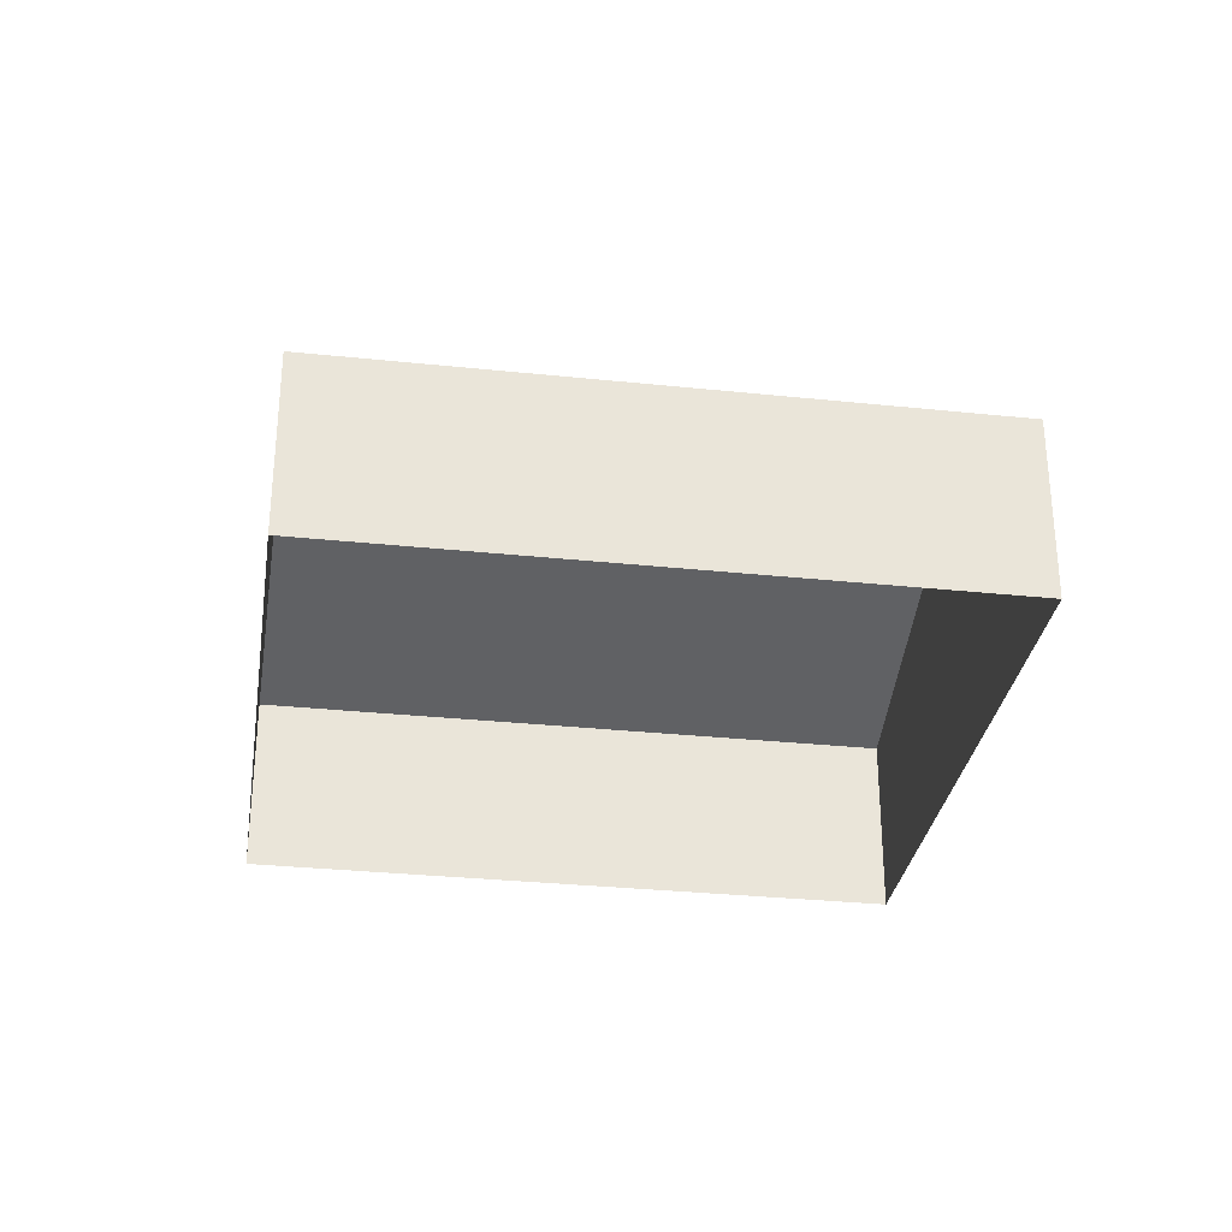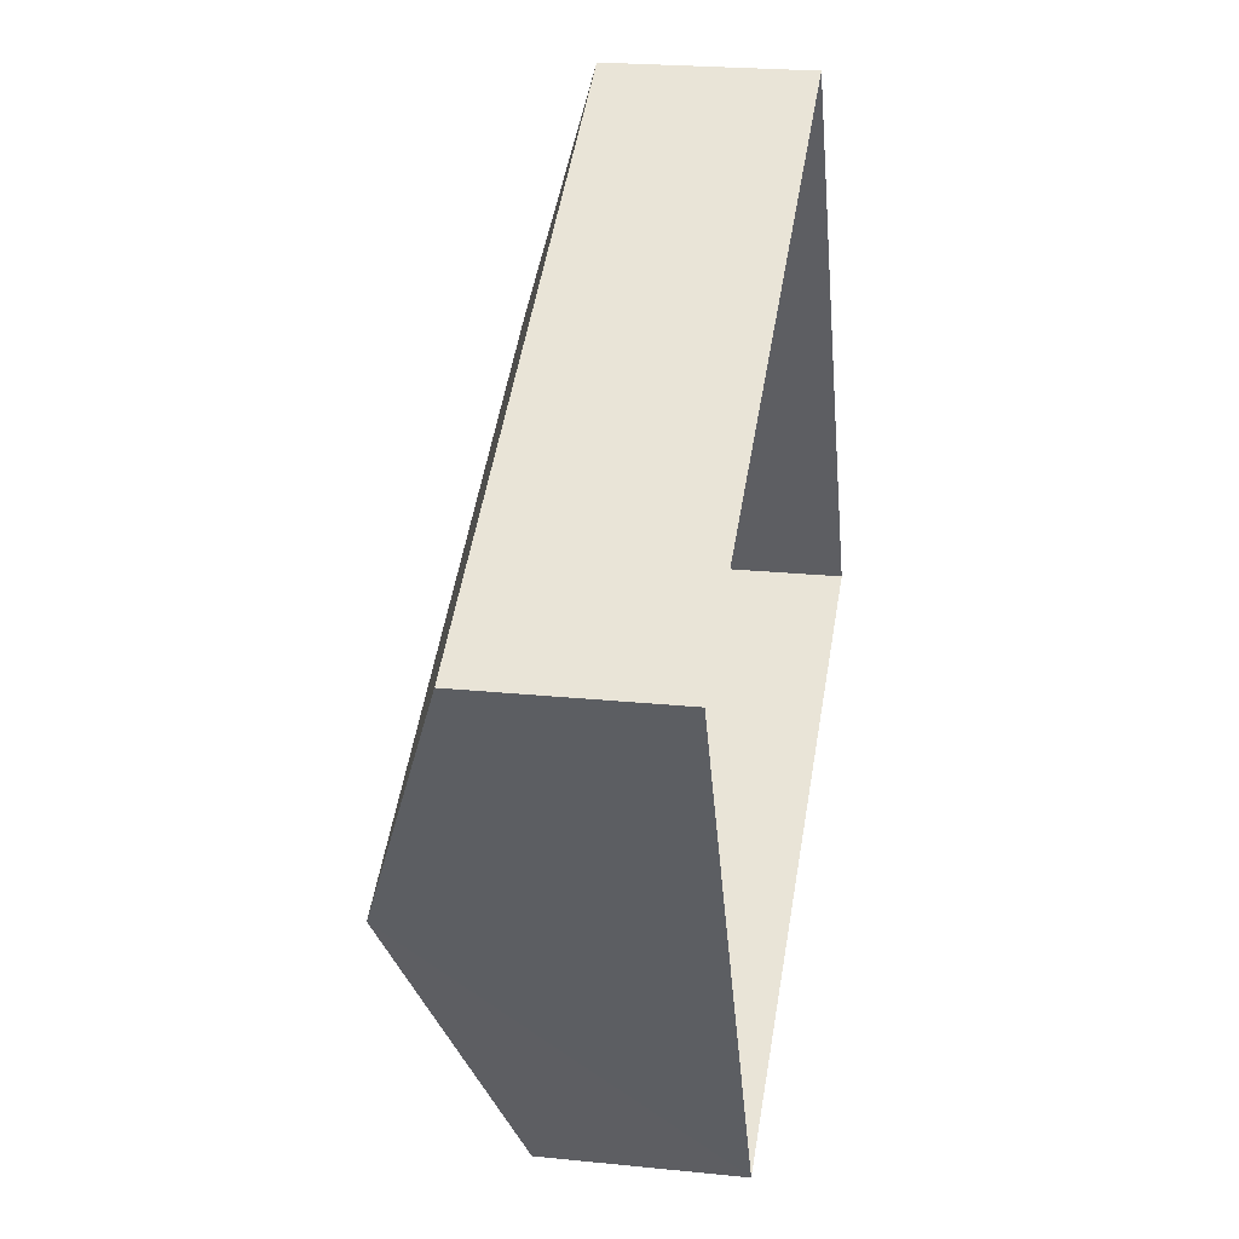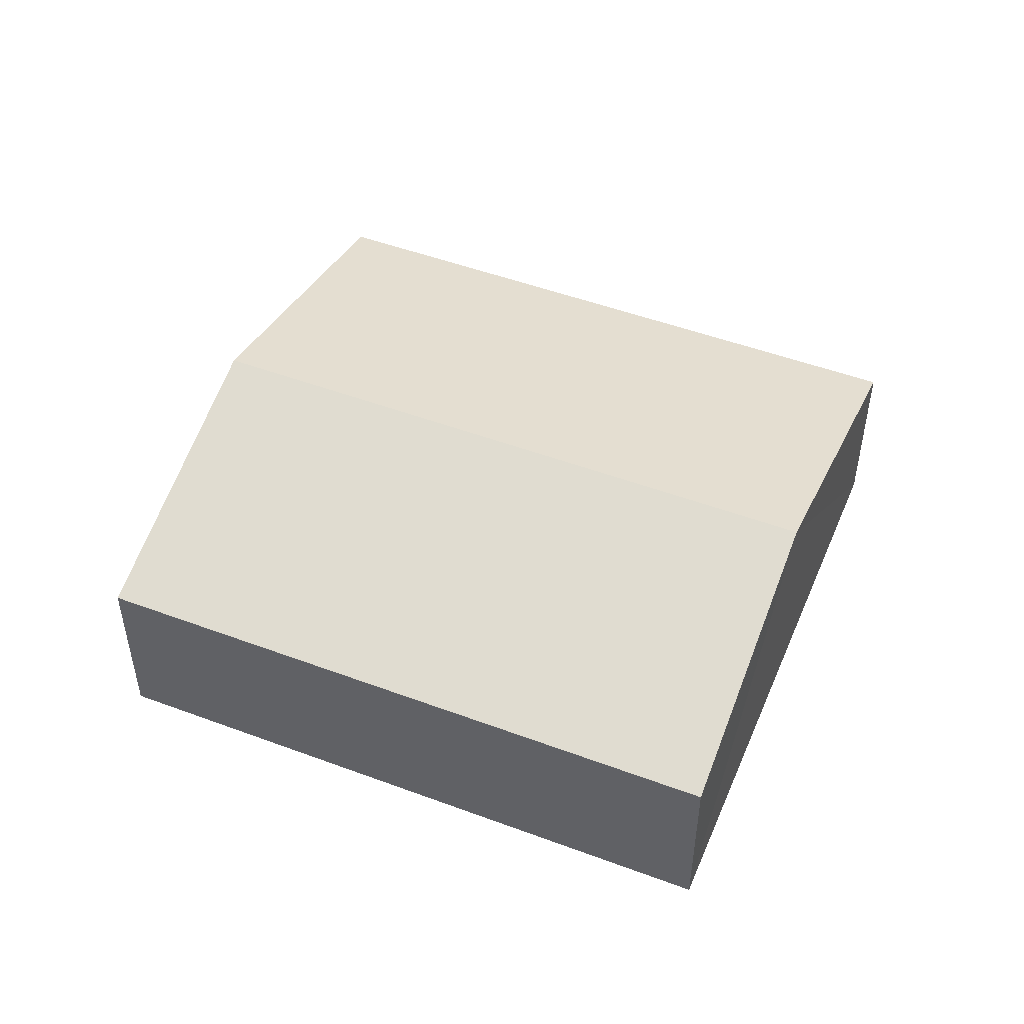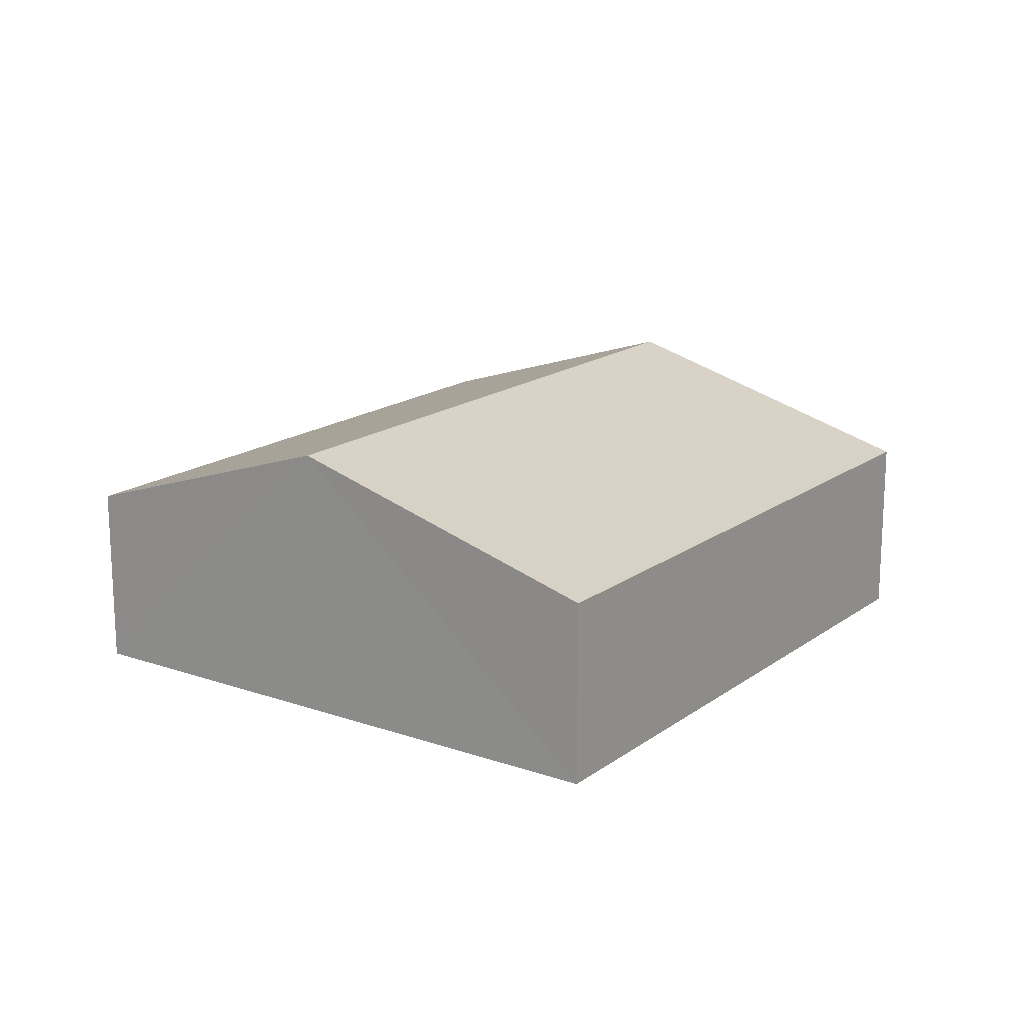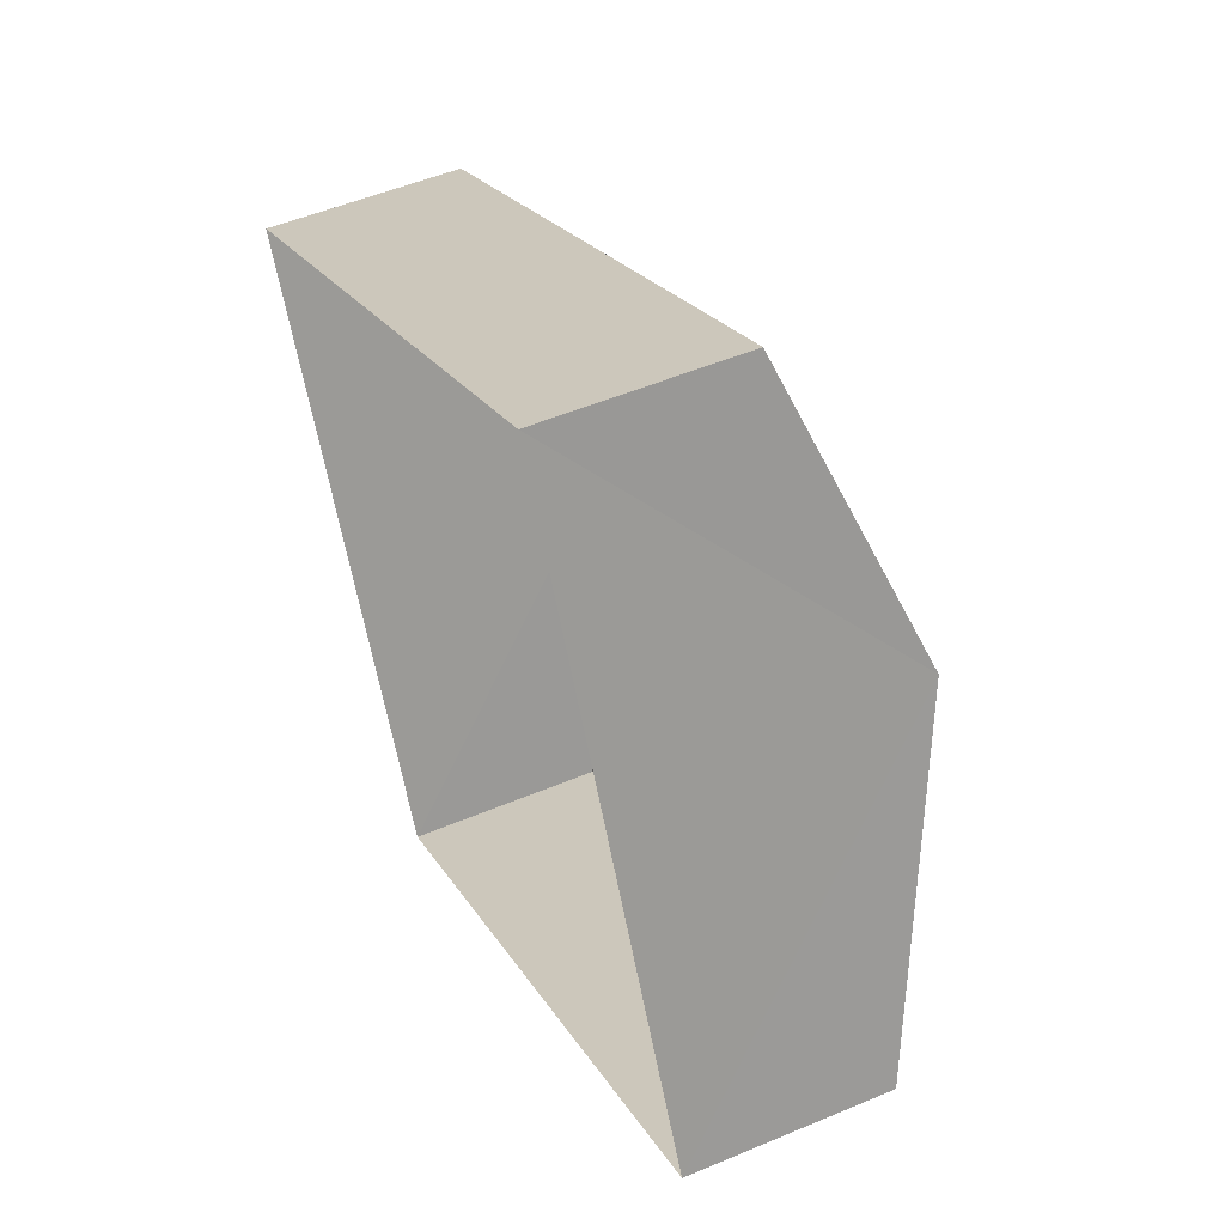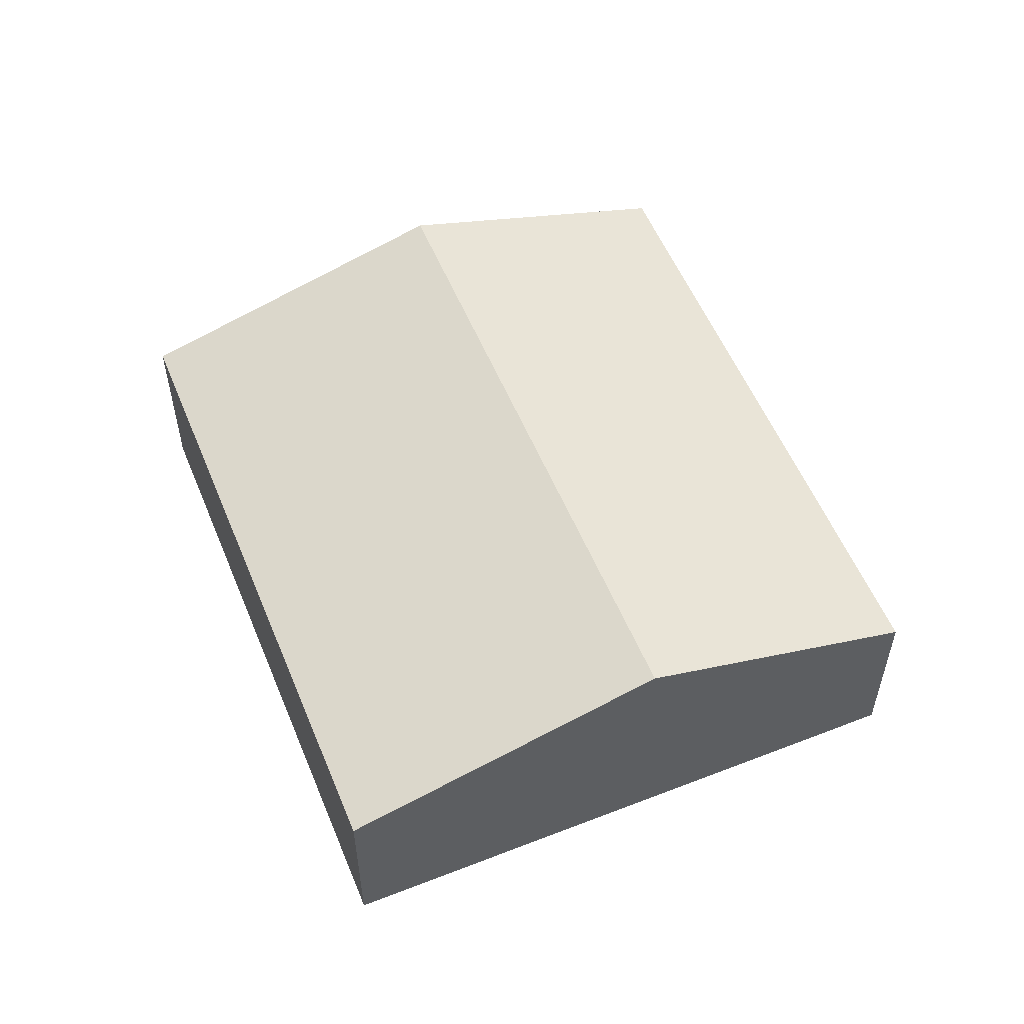
<metadata>
{"format":"obj","ext":"obj","renderer":"f3d","projection":"perspective","resolution":1024,"background":"white","views":[{"elev":-31.1,"azim":-36.1,"up":"+Z"},{"elev":22.3,"azim":100.4,"up":"+Y"},{"elev":50.0,"azim":174.9,"up":"+Z"},{"elev":16.9,"azim":-82.3,"up":"+Z"},{"elev":49.8,"azim":-114.1,"up":"+Y"},{"elev":55.8,"azim":40.2,"up":"+Z"}]}
</metadata>
<code>
v -2.213e+05 -1.258e+05 23.92
v -2.213e+05 -1.258e+05 23.92
v -2.213e+05 -1.258e+05 23.92
v -2.213e+05 -1.258e+05 23.92
v -2.213e+05 -1.258e+05 25.98
v -2.213e+05 -1.258e+05 25.3
v -2.213e+05 -1.258e+05 25.98
v -2.213e+05 -1.258e+05 25.3
v -2.213e+05 -1.258e+05 25.3
v -2.213e+05 -1.258e+05 25.3
f 1 2 3
f 1 4 2
f 5 6 7
f 5 8 6
f 7 9 5
f 7 10 9
f 6 2 7
f 2 4 7
f 4 10 7
f 9 1 5
f 1 3 5
f 3 8 5
f 6 3 2
f 6 8 3
f 10 4 1
f 9 10 1

</code>
